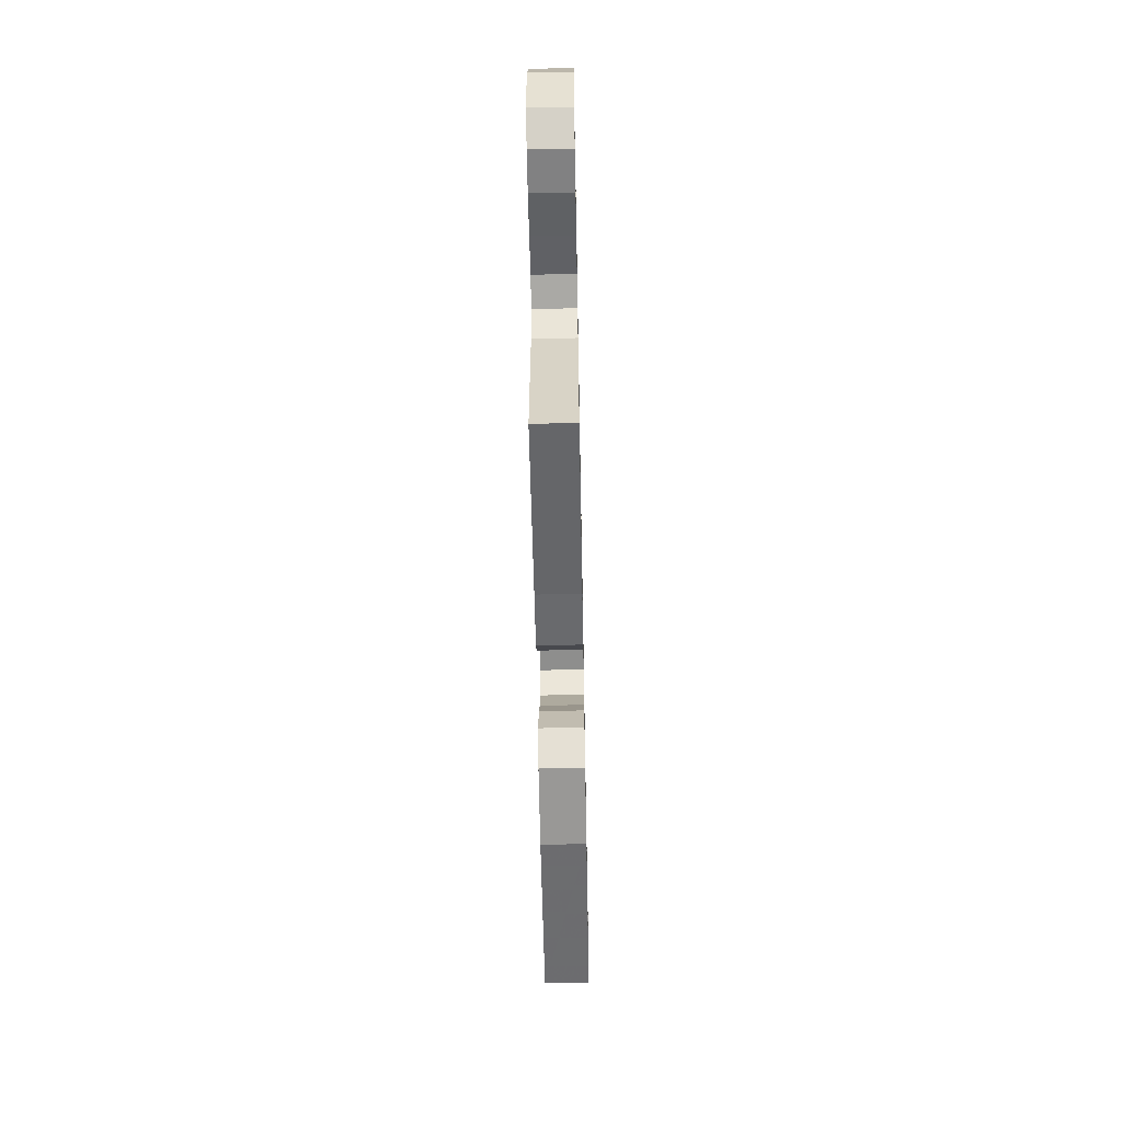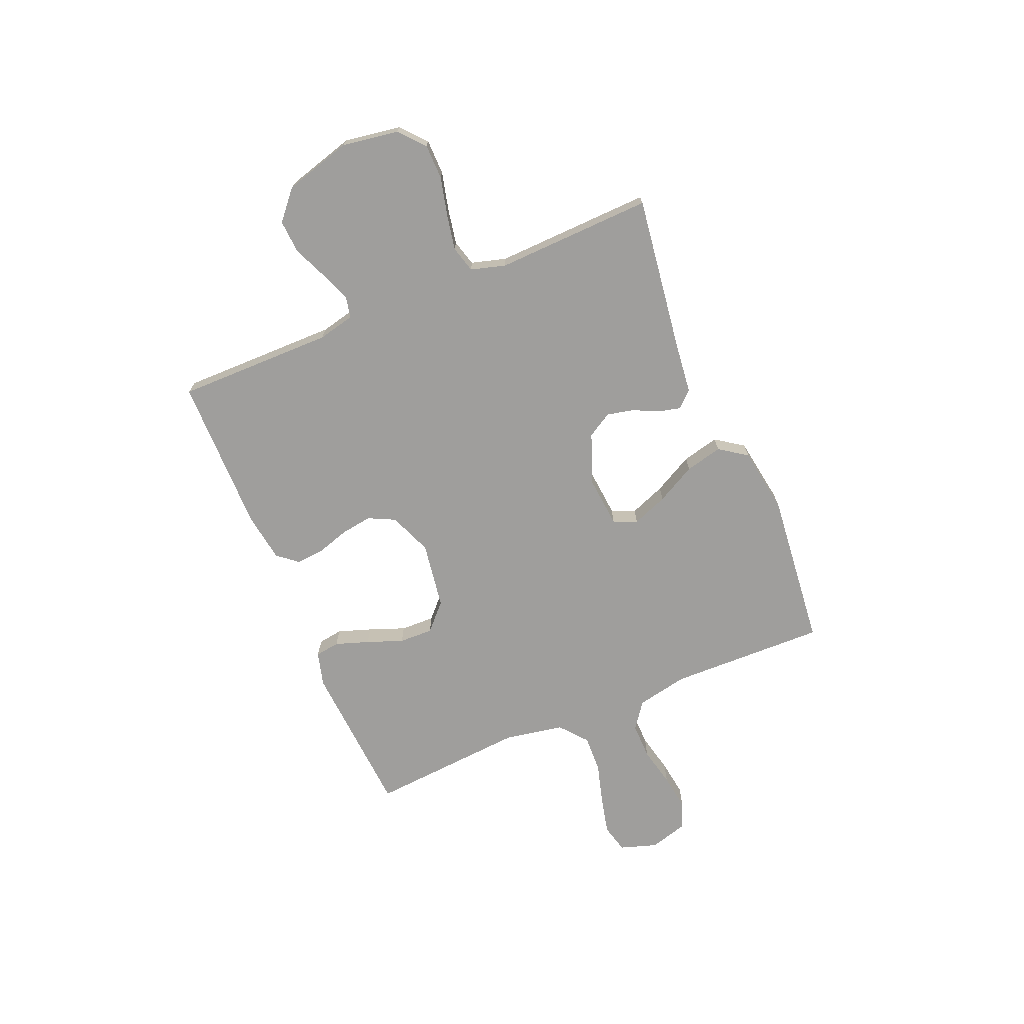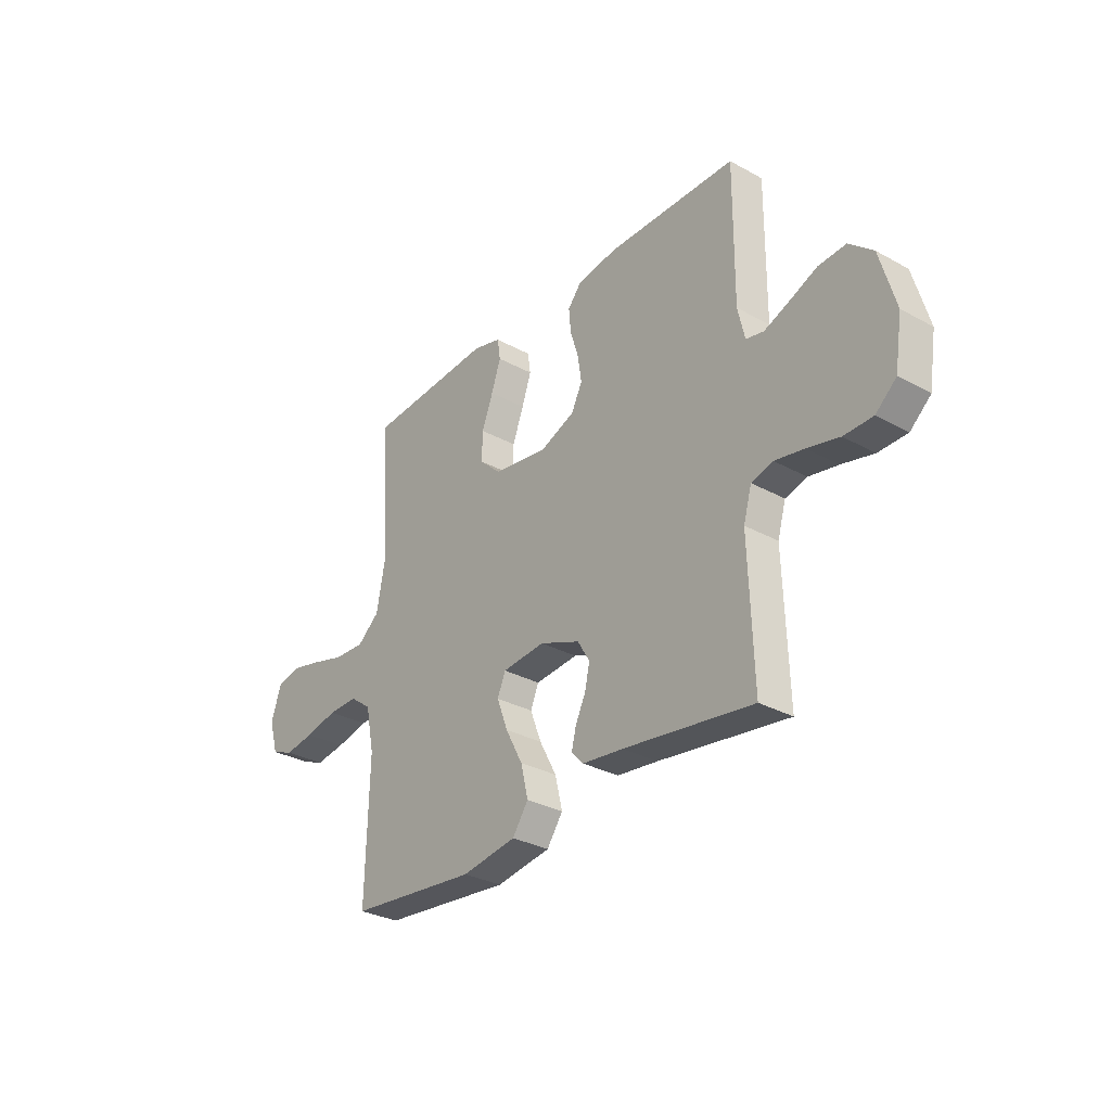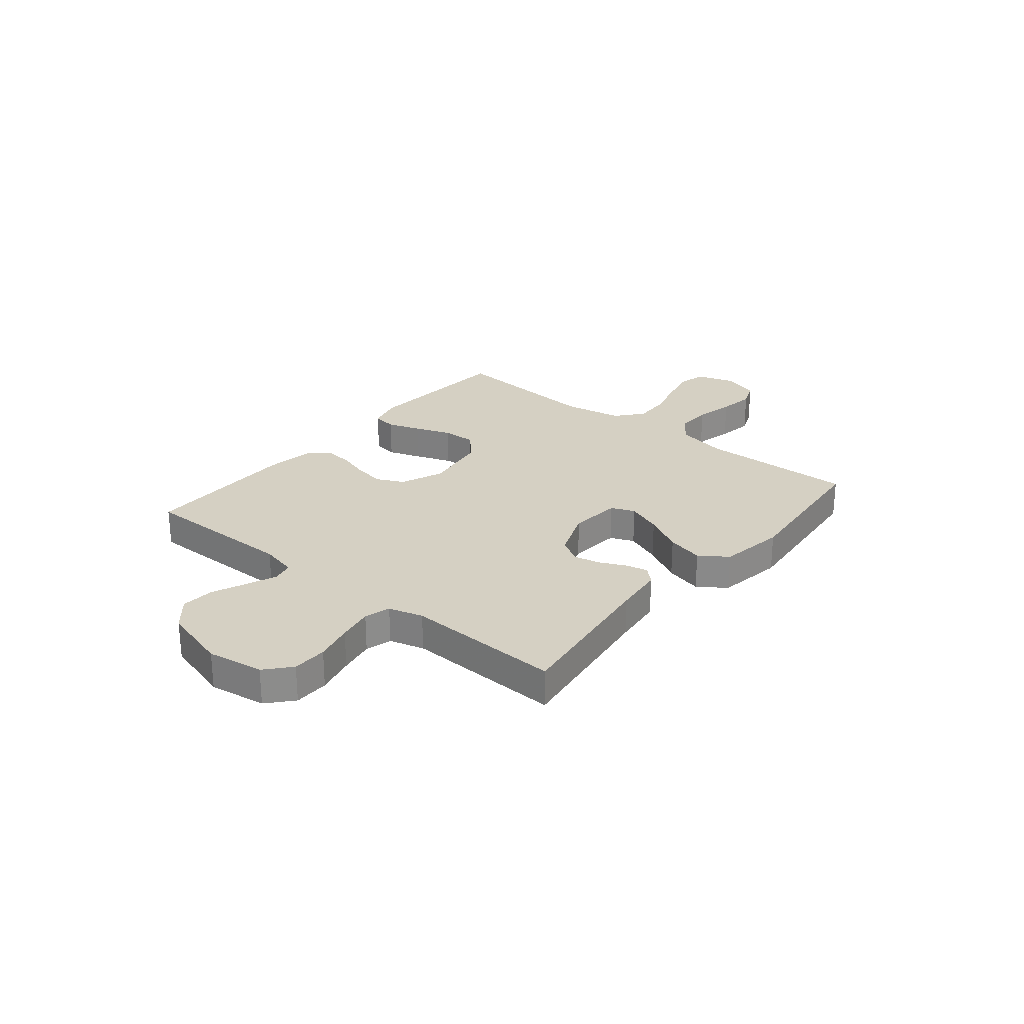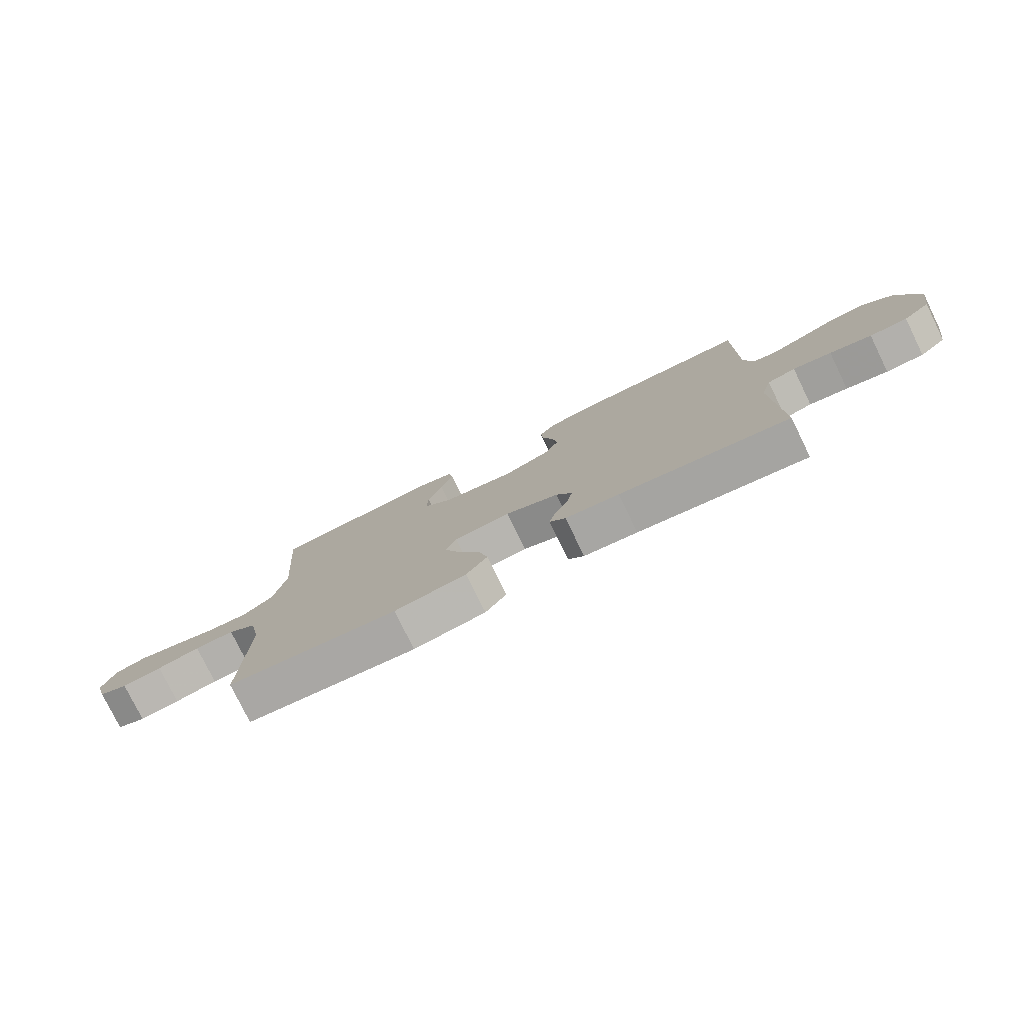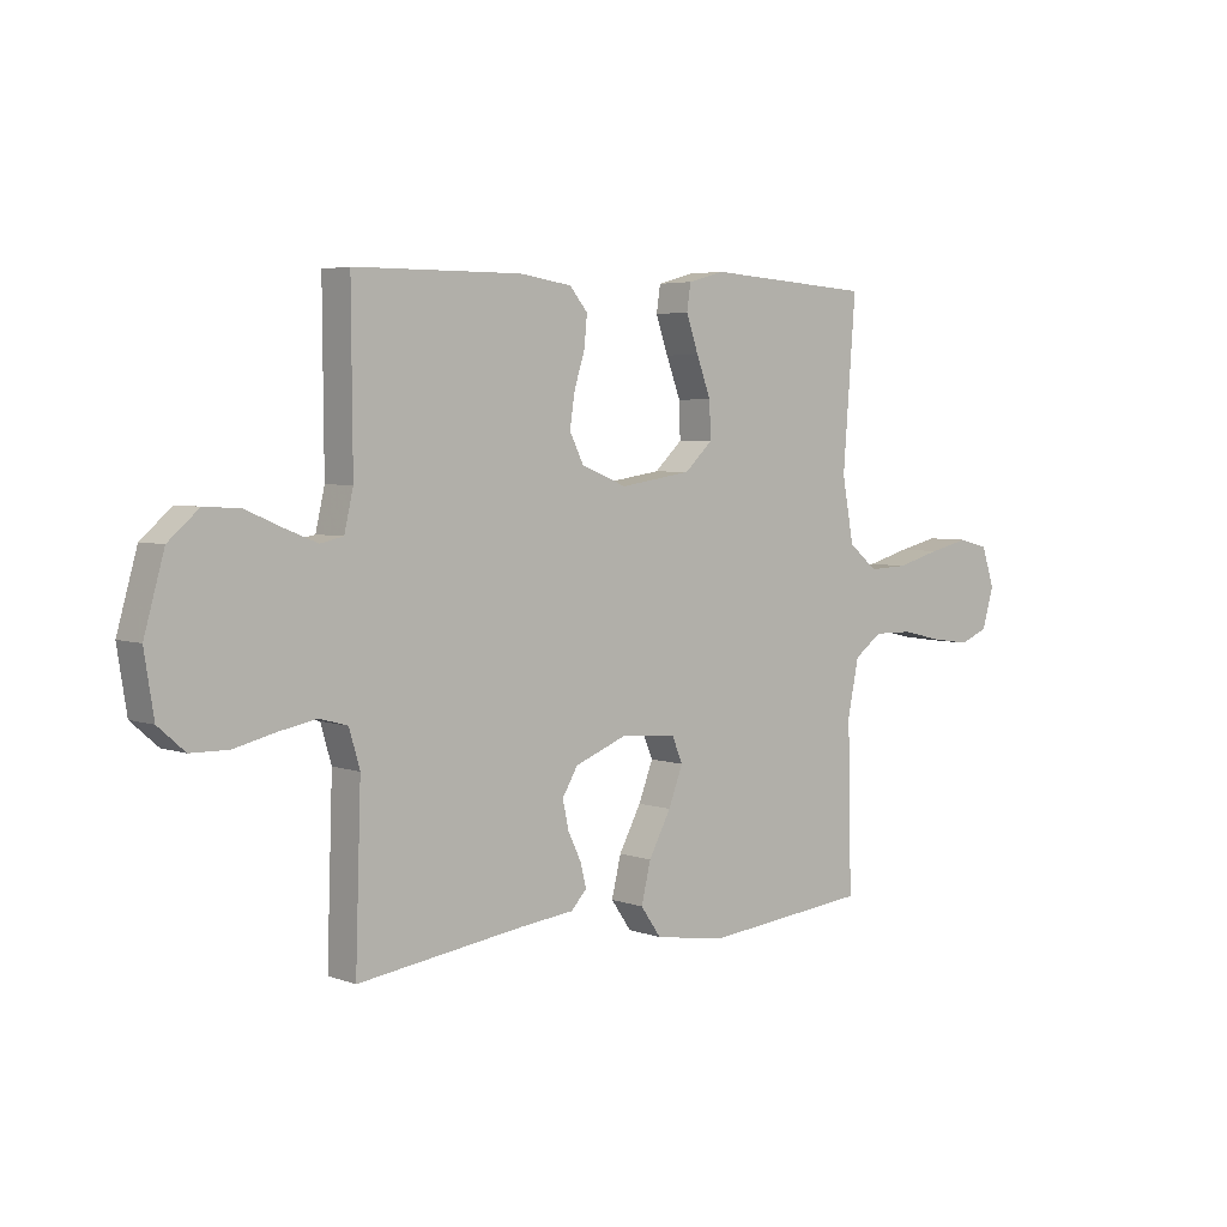
<metadata>
{"format":"obj","ext":"obj","renderer":"f3d","projection":"perspective","resolution":1024,"background":"white","views":[{"elev":-59.7,"azim":91.1,"up":"+Z"},{"elev":-71.0,"azim":112.8,"up":"+Y"},{"elev":-30.8,"azim":51.7,"up":"+Z"},{"elev":26.2,"azim":129.5,"up":"+Y"},{"elev":-78.3,"azim":26.0,"up":"+Z"},{"elev":4.4,"azim":139.1,"up":"+Z"}]}
</metadata>
<code>
v 0.5 0.07 0.5
v 0.498 0.07 0.2
v 0.514 0.07 0.13
v 0.555 0.07 0.121
v 0.613 0.07 0.144
v 0.678 0.07 0.172
v 0.742 0.07 0.176
v 0.797 0.07 0.128
v 0.833 0.07 0
v 0.816 0.07 -0.108
v 0.768 0.07 -0.15
v 0.701 0.07 -0.151
v 0.627 0.07 -0.133
v 0.559 0.07 -0.12
v 0.509 0.07 -0.134
v 0.49 0.07 -0.2
v 0.5 0.07 -0.5
v 0.2 0.07 -0.458
v 0.105 0.07 -0.447
v 0.077 0.07 -0.417
v 0.087 0.07 -0.375
v 0.111 0.07 -0.325
v 0.122 0.07 -0.274
v 0.094 0.07 -0.227
v 0 0.07 -0.19
v -0.1 0.07 -0.199
v -0.119 0.07 -0.244
v -0.093 0.07 -0.312
v -0.053 0.07 -0.387
v -0.036 0.07 -0.458
v -0.073 0.07 -0.511
v -0.2 0.07 -0.531
v -0.5 0.07 -0.5
v -0.493 0.07 -0.2
v -0.513 0.07 -0.102
v -0.563 0.07 -0.065
v -0.633 0.07 -0.066
v -0.708 0.07 -0.083
v -0.778 0.07 -0.093
v -0.829 0.07 -0.072
v -0.85 0.07 0
v -0.827 0.07 0.071
v -0.772 0.07 0.085
v -0.7 0.07 0.068
v -0.621 0.07 0.046
v -0.55 0.07 0.043
v -0.498 0.07 0.086
v -0.477 0.07 0.2
v -0.5 0.07 0.5
v -0.2 0.07 0.52
v -0.135 0.07 0.502
v -0.128 0.07 0.455
v -0.15 0.07 0.391
v -0.176 0.07 0.322
v -0.178 0.07 0.257
v -0.128 0.07 0.21
v 0 0.07 0.19
v 0.082 0.07 0.223
v 0.107 0.07 0.274
v 0.098 0.07 0.334
v 0.079 0.07 0.395
v 0.074 0.07 0.449
v 0.106 0.07 0.488
v 0.2 0.07 0.502
v 0.5 0 0.5
v 0.498 0 0.2
v 0.514 0 0.13
v 0.555 0 0.121
v 0.613 0 0.144
v 0.678 0 0.172
v 0.742 0 0.176
v 0.797 0 0.128
v 0.833 0 0
v 0.816 0 -0.108
v 0.768 0 -0.15
v 0.701 0 -0.151
v 0.627 0 -0.133
v 0.559 0 -0.12
v 0.509 0 -0.134
v 0.49 0 -0.2
v 0.5 0 -0.5
v 0.2 0 -0.458
v 0.105 0 -0.447
v 0.077 0 -0.417
v 0.087 0 -0.375
v 0.111 0 -0.325
v 0.122 0 -0.274
v 0.094 0 -0.227
v 0 0 -0.19
v -0.1 0 -0.199
v -0.119 0 -0.244
v -0.093 0 -0.312
v -0.053 0 -0.387
v -0.036 0 -0.458
v -0.073 0 -0.511
v -0.2 0 -0.531
v -0.5 0 -0.5
v -0.493 0 -0.2
v -0.513 0 -0.102
v -0.563 0 -0.065
v -0.633 0 -0.066
v -0.708 0 -0.083
v -0.778 0 -0.093
v -0.829 0 -0.072
v -0.85 0 0
v -0.827 0 0.071
v -0.772 0 0.085
v -0.7 0 0.068
v -0.621 0 0.046
v -0.55 0 0.043
v -0.498 0 0.086
v -0.477 0 0.2
v -0.5 0 0.5
v -0.2 0 0.52
v -0.135 0 0.502
v -0.128 0 0.455
v -0.15 0 0.391
v -0.176 0 0.322
v -0.178 0 0.257
v -0.128 0 0.21
v 0 0 0.19
v 0.082 0 0.223
v 0.107 0 0.274
v 0.098 0 0.334
v 0.079 0 0.395
v 0.074 0 0.449
v 0.106 0 0.488
v 0.2 0 0.502
f 64 1 2
f 63 64 2
f 62 63 2
f 61 62 2
f 60 61 2
f 59 60 2 3
f 58 59 3
f 57 58 3 4
f 52 53 54
f 51 52 54
f 50 51 54
f 49 50 54
f 48 49 54
f 47 48 54 55
f 46 47 55 56
f 43 44 45
f 42 43 45
f 41 42 45
f 40 41 45
f 39 40 45
f 38 39 45
f 37 38 45
f 36 37 45 46
f 46 56 57
f 36 46 57
f 35 36 57
f 32 33 34
f 31 32 34
f 30 31 34
f 29 30 34
f 28 29 34
f 27 28 34 35
f 20 21 22
f 19 20 22
f 18 19 22
f 18 22 23
f 17 18 23
f 16 17 23
f 15 16 23 24
f 11 12 13
f 10 11 13
f 9 10 13
f 8 9 13
f 7 8 13
f 6 7 13
f 5 6 13
f 4 5 13 14
f 15 24 25
f 14 15 25
f 4 14 25
f 57 4 25
f 35 57 25 26
f 26 27 35
f 66 65 128
f 66 128 127
f 66 127 126
f 66 126 125
f 66 125 124
f 67 66 124 123
f 67 123 122
f 68 67 122 121
f 118 117 116
f 118 116 115
f 118 115 114
f 118 114 113
f 118 113 112
f 119 118 112 111
f 120 119 111 110
f 109 108 107
f 109 107 106
f 109 106 105
f 109 105 104
f 109 104 103
f 109 103 102
f 109 102 101
f 110 109 101 100
f 121 120 110
f 121 110 100
f 121 100 99
f 98 97 96
f 98 96 95
f 98 95 94
f 98 94 93
f 98 93 92
f 99 98 92 91
f 86 85 84
f 86 84 83
f 86 83 82
f 87 86 82
f 87 82 81
f 87 81 80
f 88 87 80 79
f 77 76 75
f 77 75 74
f 77 74 73
f 77 73 72
f 77 72 71
f 77 71 70
f 77 70 69
f 78 77 69 68
f 89 88 79
f 89 79 78
f 89 78 68
f 89 68 121
f 90 89 121 99
f 99 91 90
f 1 65 66 2
f 2 66 67 3
f 3 67 68 4
f 4 68 69 5
f 5 69 70 6
f 6 70 71 7
f 7 71 72 8
f 8 72 73 9
f 9 73 74 10
f 10 74 75 11
f 11 75 76 12
f 12 76 77 13
f 13 77 78 14
f 14 78 79 15
f 15 79 80 16
f 16 80 81 17
f 17 81 82 18
f 18 82 83 19
f 19 83 84 20
f 20 84 85 21
f 21 85 86 22
f 22 86 87 23
f 23 87 88 24
f 24 88 89 25
f 25 89 90 26
f 26 90 91 27
f 27 91 92 28
f 28 92 93 29
f 29 93 94 30
f 30 94 95 31
f 31 95 96 32
f 32 96 97 33
f 33 97 98 34
f 34 98 99 35
f 35 99 100 36
f 36 100 101 37
f 37 101 102 38
f 38 102 103 39
f 39 103 104 40
f 40 104 105 41
f 41 105 106 42
f 42 106 107 43
f 43 107 108 44
f 44 108 109 45
f 45 109 110 46
f 46 110 111 47
f 47 111 112 48
f 48 112 113 49
f 49 113 114 50
f 50 114 115 51
f 51 115 116 52
f 52 116 117 53
f 53 117 118 54
f 54 118 119 55
f 55 119 120 56
f 56 120 121 57
f 57 121 122 58
f 58 122 123 59
f 59 123 124 60
f 60 124 125 61
f 61 125 126 62
f 62 126 127 63
f 63 127 128 64
f 64 128 65 1

</code>
